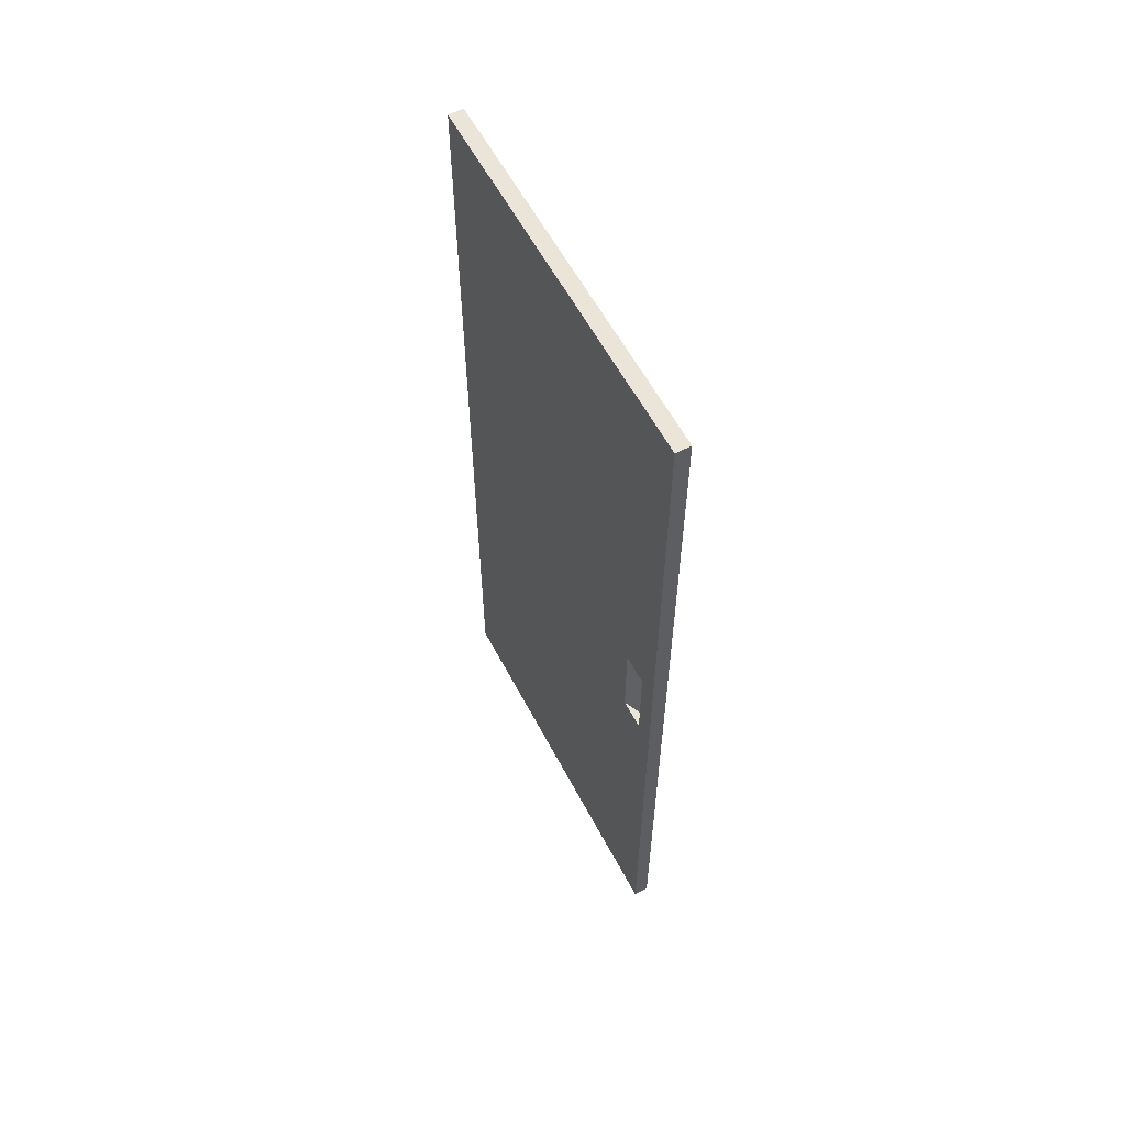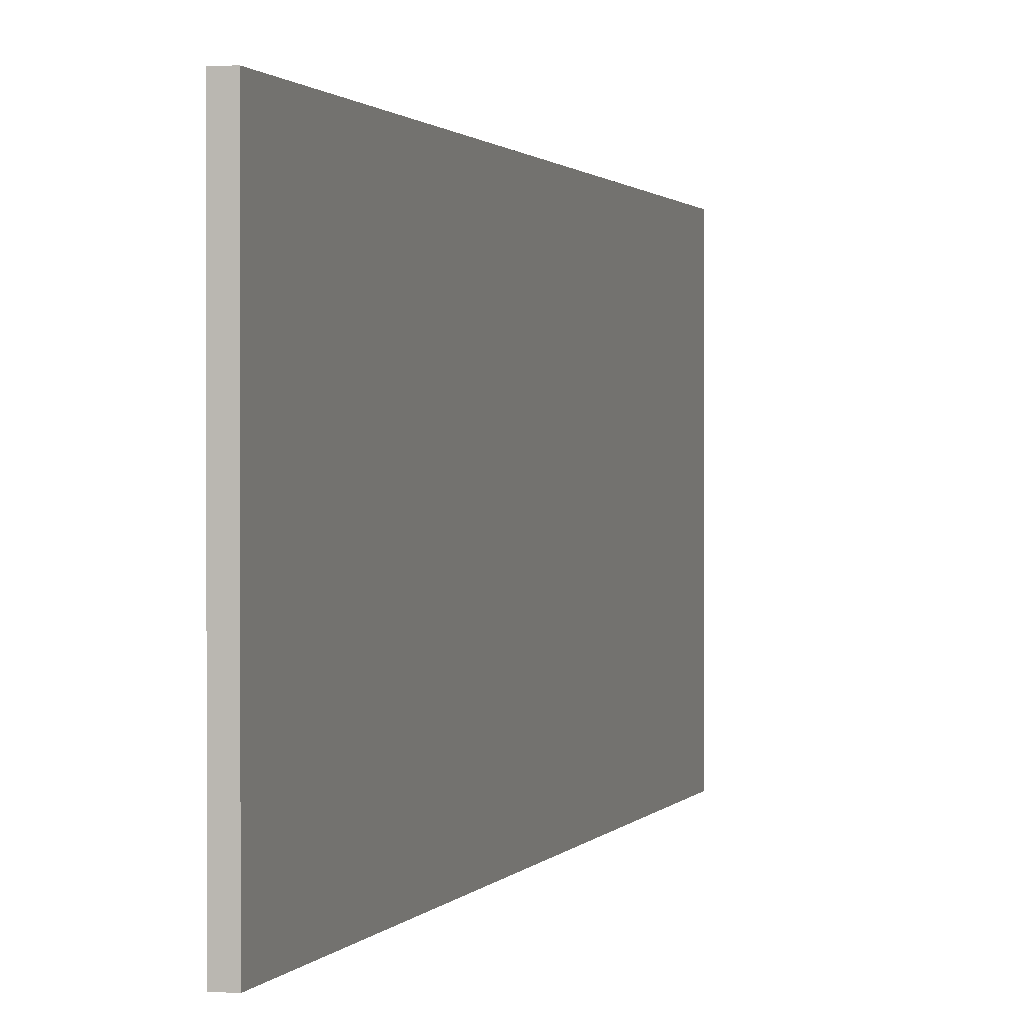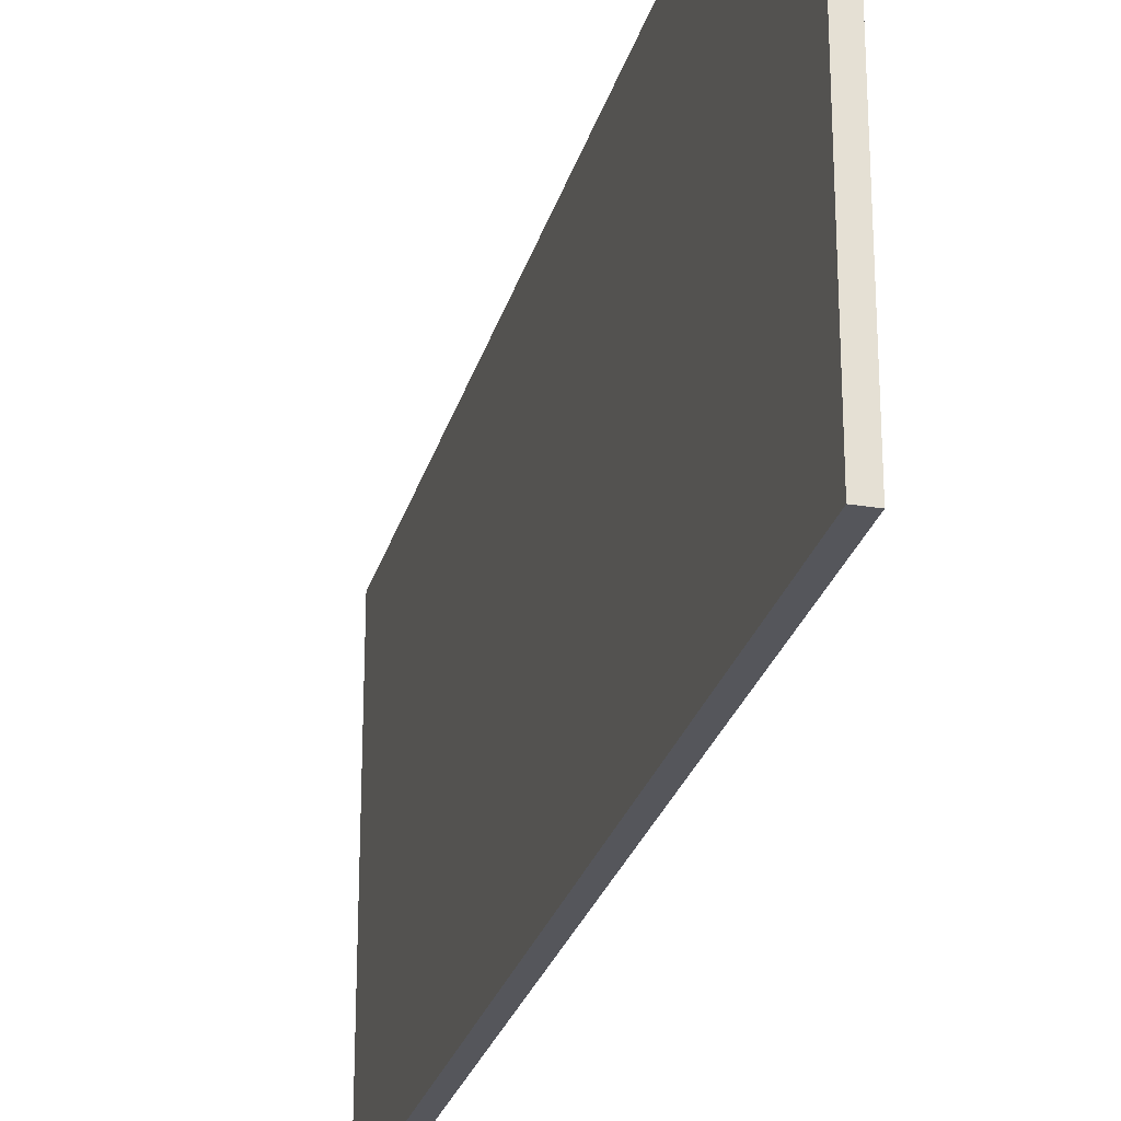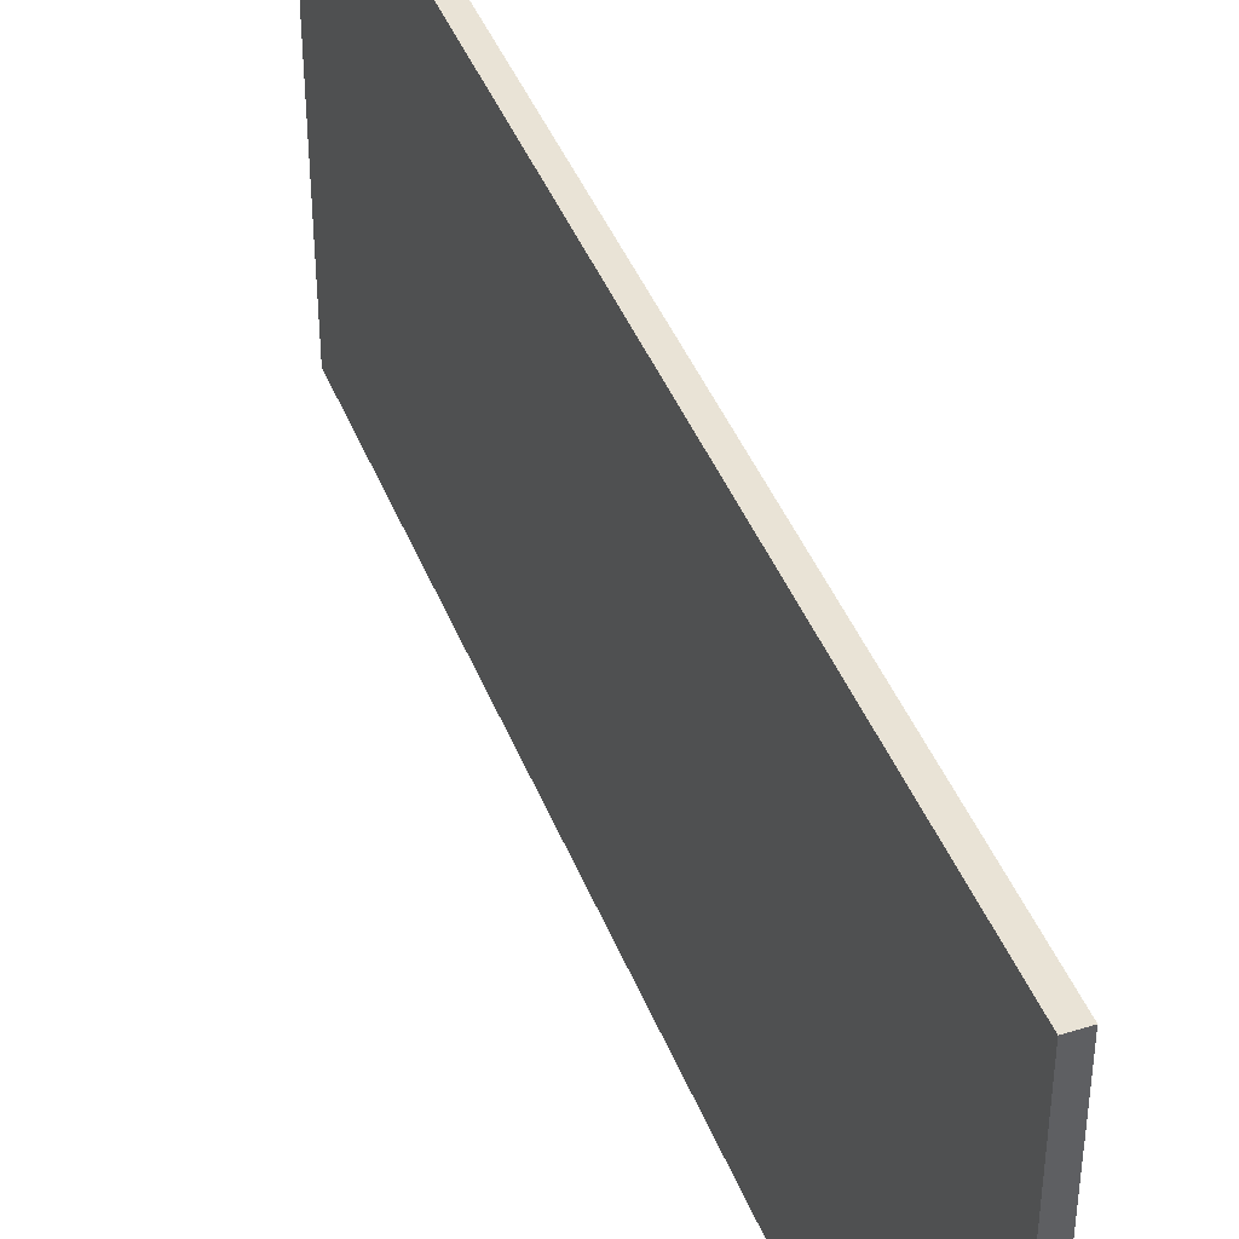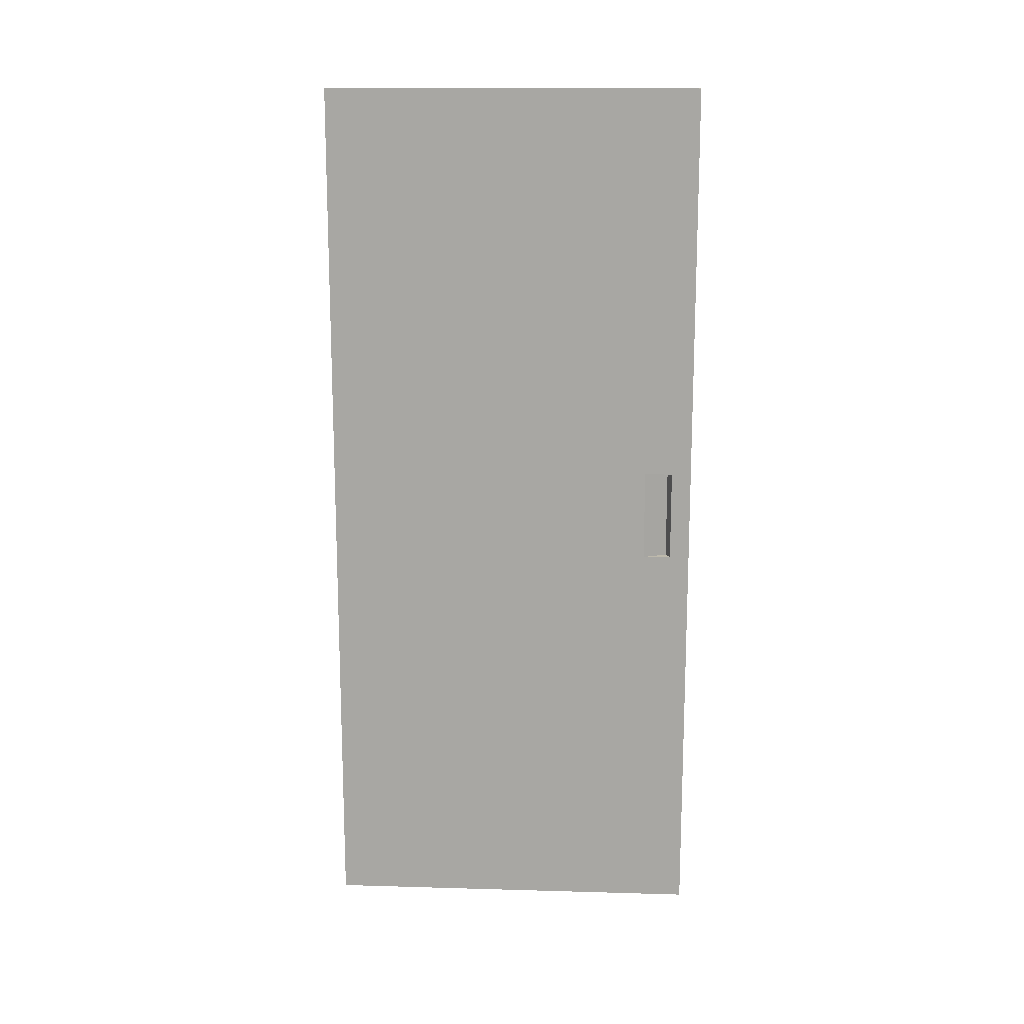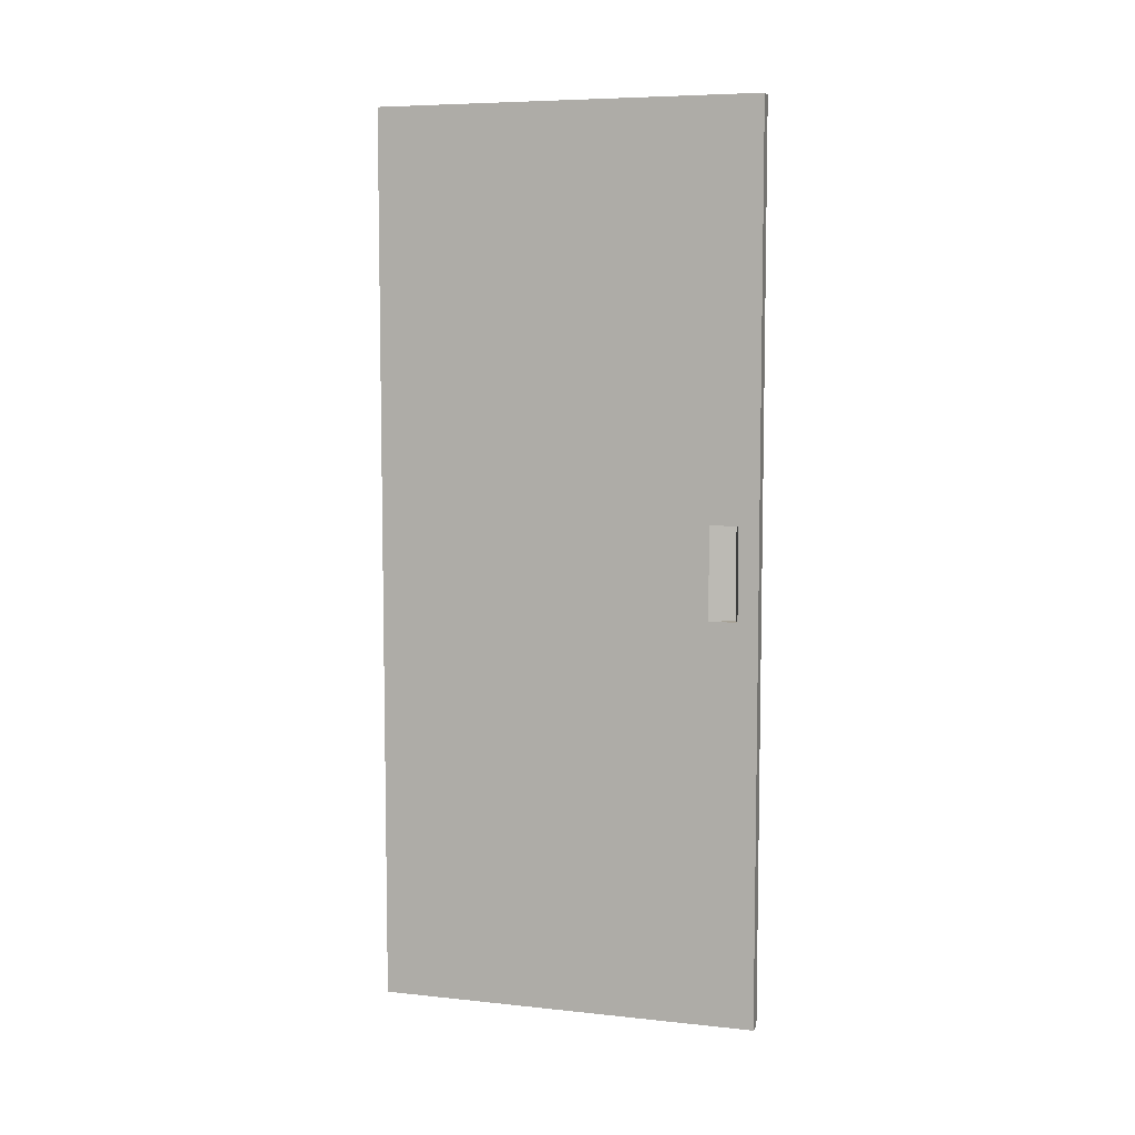
<metadata>
{"format":"obj","ext":"obj","renderer":"f3d","projection":"perspective","resolution":1024,"background":"white","views":[{"elev":59.1,"azim":152.3,"up":"+Y"},{"elev":1.0,"azim":-164.5,"up":"+Z"},{"elev":-26.3,"azim":-14.5,"up":"+Z"},{"elev":42.2,"azim":-20.4,"up":"+Z"},{"elev":15.0,"azim":93.5,"up":"+Y"},{"elev":6.9,"azim":107.0,"up":"+Y"}]}
</metadata>
<code>
g SM_Bld_Trailer_Interior_Door_02
v 0.01631 -0.1014 -0.7517
v -0.008131 -0.1014 -0.8047
v 0.01631 -0.1014 -0.8141
v 0.01631 0.1014 -0.8141
v -0.008131 0.1014 -0.8047
v 0.01631 0.1014 -0.7517
v 0.01631 0.8535 -0.8582
v 0.01631 0.9822 -0.8582
v -0.01631 0.9822 -0.8582
v -0.01631 0.8535 -0.8582
v 0.01631 -0.8406 -0.8582
v -0.01631 -0.8406 -0.8582
v 0.01631 -0.9822 -0.8582
v -0.01631 -0.9822 -0.8582
v 0.01631 0.9822 -0.8582
v -0.01631 0.9822 -0.702
v -0.01631 0.9822 -0.8582
v 0.01631 0.9822 -0.702
v -0.01631 0.9822 -0.1607
v 0.01631 0.9822 -0.1607
v -0.01631 0.9822 -0.01568
v 0.01631 0.9822 -0.01568
v 0.01631 0.9822 -0.01568
v -0.01631 0.8535 -0.01568
v -0.01631 0.9822 -0.01568
v 0.01631 0.8535 -0.01568
v -0.01631 -0.8406 -0.01568
v 0.01631 -0.8406 -0.01568
v -0.01631 -0.9822 -0.01568
v 0.01631 -0.9822 -0.01568
v 0.01631 -0.9822 -0.01568
v -0.01631 -0.9822 -0.1607
v -0.01631 -0.9822 -0.01568
v 0.01631 -0.9822 -0.1607
v -0.01631 -0.9822 -0.702
v 0.01631 -0.9822 -0.702
v -0.01631 -0.9822 -0.8582
v 0.01631 -0.9822 -0.8582
v -0.01631 0.8535 -0.8582
v -0.01631 0.9822 -0.8582
v -0.01631 0.9822 -0.702
v -0.01631 0.8535 -0.702
v -0.01631 -0.8406 -0.8582
v -0.01631 0.8535 -0.1607
v -0.01631 0.9822 -0.1607
v -0.01631 -0.8406 -0.702
v -0.01631 -0.9822 -0.8582
v -0.01631 -0.9822 -0.702
v -0.01631 -0.8406 -0.1607
v -0.01631 -0.9822 -0.1607
v -0.01631 0.8535 -0.01568
v -0.01631 0.9822 -0.01568
v -0.01631 -0.8406 -0.01568
v -0.01631 -0.9822 -0.01568
v -0.008131 0.1014 -0.8047
v -0.008131 -0.1014 -0.8047
v 0.01631 -0.1014 -0.7517
v 0.01631 0.1014 -0.7517
v 0.01631 0.1014 -0.8141
v 0.01631 -0.1014 -0.8141
v -0.008131 -0.1014 -0.8047
v -0.008131 0.1014 -0.8047
v 0.01631 0.8535 -0.01568
v 0.01631 0.9822 -0.01568
v 0.01631 0.9822 -0.1607
v 0.01631 0.8535 -0.1607
v 0.01631 0.9822 -0.702
v 0.01631 -0.8406 -0.01568
v 0.01631 0.8535 -0.702
v 0.01631 0.9822 -0.8582
v 0.01631 -0.8406 -0.1607
v 0.01631 0.8535 -0.8582
v 0.01631 -0.9822 -0.1607
v 0.01631 -0.9822 -0.01568
v 0.01631 -0.9822 -0.702
v 0.01631 -0.8406 -0.702
v 0.01631 0.1269 -0.7349
v 0.01631 0.1269 -0.8309
v 0.01631 -0.8406 -0.8582
v 0.01631 -0.9822 -0.8582
v 0.01631 -0.1269 -0.7349
v 0.01631 -0.1269 -0.8309
v 0.01631 -0.7643 -0.2322
v 0.01631 0.7771 -0.2322
v 0.01631 0.7771 -0.6304
v 0.01631 -0.7643 -0.6304
v 0.01631 -0.1269 -0.7349
v 0.01631 -0.1014 -0.8141
v 0.01631 -0.1269 -0.8309
v 0.01631 0.1269 -0.8309
v 0.01631 -0.1014 -0.7517
v 0.01631 0.1014 -0.8141
v 0.01631 0.1014 -0.7517
v 0.01631 0.1269 -0.7349
v 0.01631 -0.8406 -0.1607
v 0.01631 -0.7643 -0.2322
v 0.01631 -0.7643 -0.6304
v 0.01631 -0.8406 -0.702
v 0.01631 0.8535 -0.1607
v 0.01631 0.7771 -0.6304
v 0.01631 0.7771 -0.2322
v 0.01631 0.8535 -0.702
g SM_Bld_Trailer_Interior_Door_02_0
f 3 2 1
f 6 5 4
f 9 8 7
f 10 9 7
f 10 7 11
f 12 10 11
f 12 11 13
f 14 12 13
f 17 16 15
f 16 18 15
f 16 19 18
f 19 20 18
f 19 21 20
f 21 22 20
f 25 24 23
f 24 26 23
f 24 27 26
f 27 28 26
f 27 29 28
f 29 30 28
f 33 32 31
f 32 34 31
f 32 35 34
f 35 36 34
f 35 37 36
f 37 38 36
f 41 40 39
f 42 41 39
f 42 39 43
f 42 44 41
f 44 45 41
f 46 42 43
f 42 46 44
f 46 43 47
f 48 46 47
f 46 48 49
f 46 49 44
f 48 50 49
f 44 51 45
f 44 49 51
f 51 52 45
f 49 53 51
f 49 50 53
f 50 54 53
f 57 56 55
f 58 57 55
f 61 60 59
f 62 61 59
f 65 64 63
f 66 65 63
f 67 65 66
f 66 63 68
f 69 67 66
f 67 69 70
f 71 66 68
f 69 72 70
f 71 68 73
f 68 74 73
f 71 73 75
f 76 71 75
f 69 77 72
f 69 76 77
f 77 78 72
f 72 78 79
f 76 75 79
f 75 80 79
f 76 81 77
f 76 79 81
f 78 82 79
f 79 82 81
f 85 84 83
f 86 85 83
f 89 88 87
f 88 89 90
f 88 91 87
f 92 88 90
f 87 91 93
f 93 92 90
f 94 87 93
f 94 93 90
f 97 96 95
f 98 97 95
f 95 96 99
f 100 97 98
f 96 101 99
f 102 100 98
f 99 101 102
f 101 100 102

</code>
